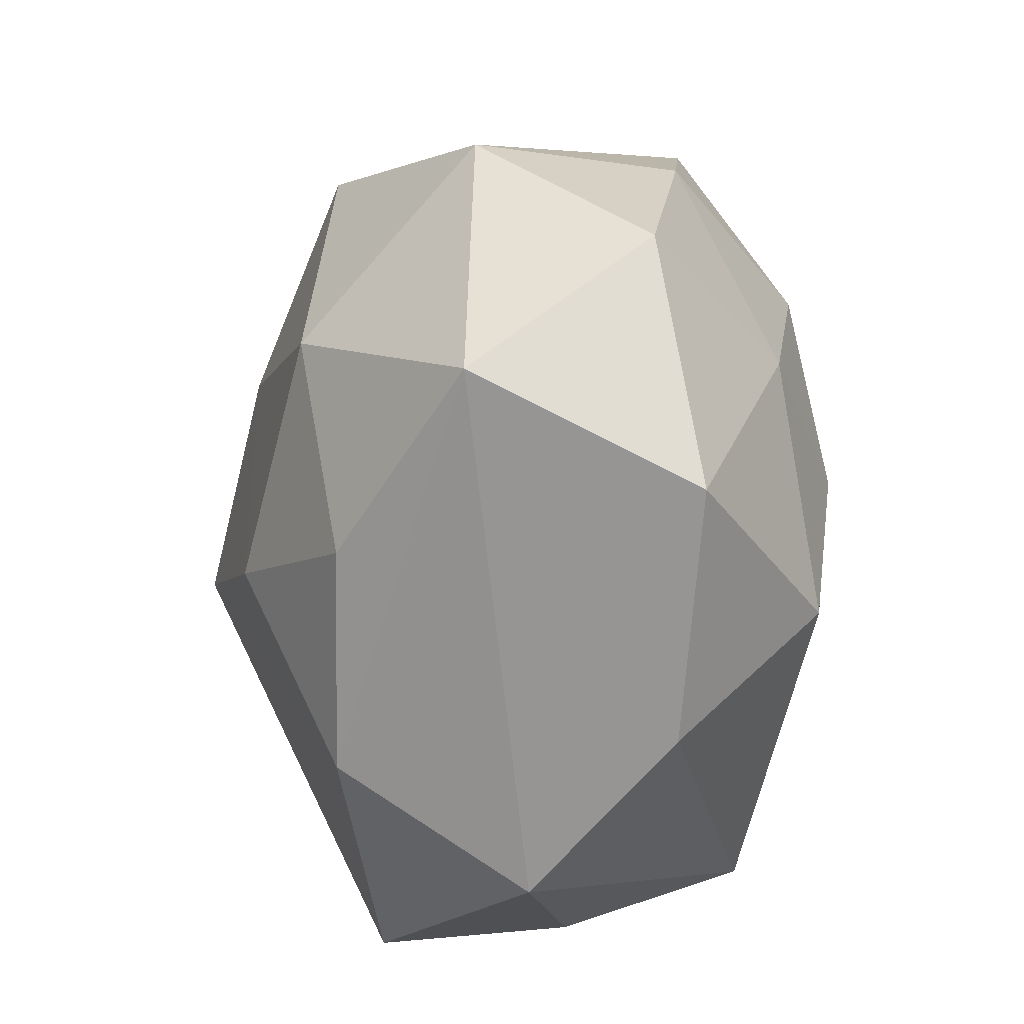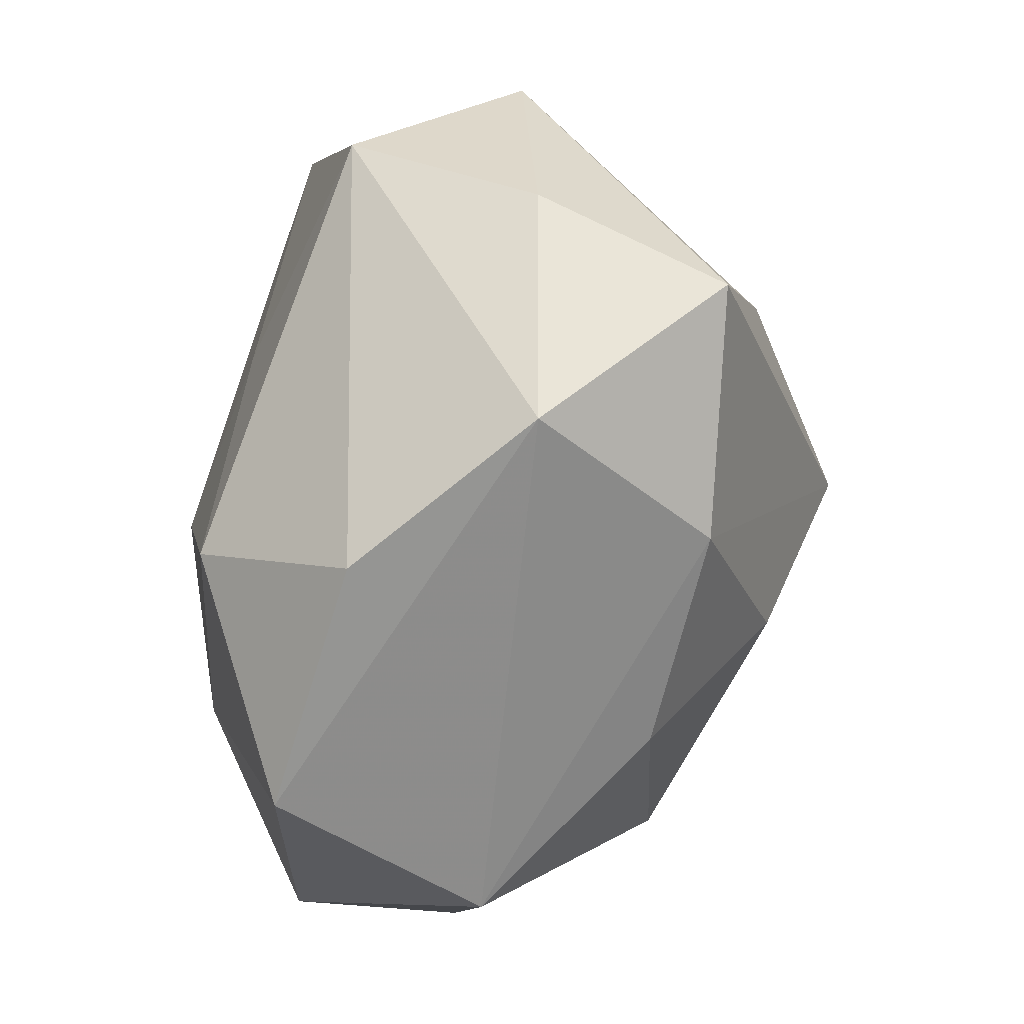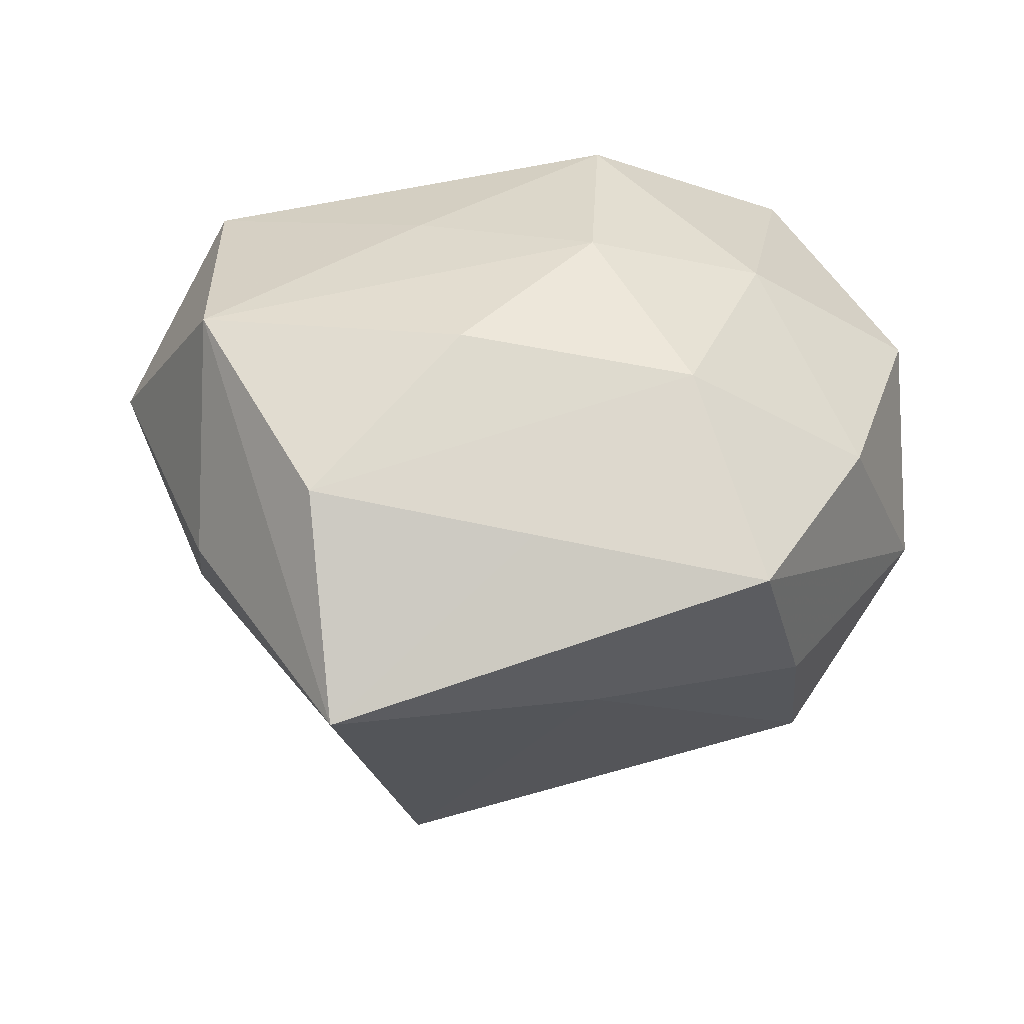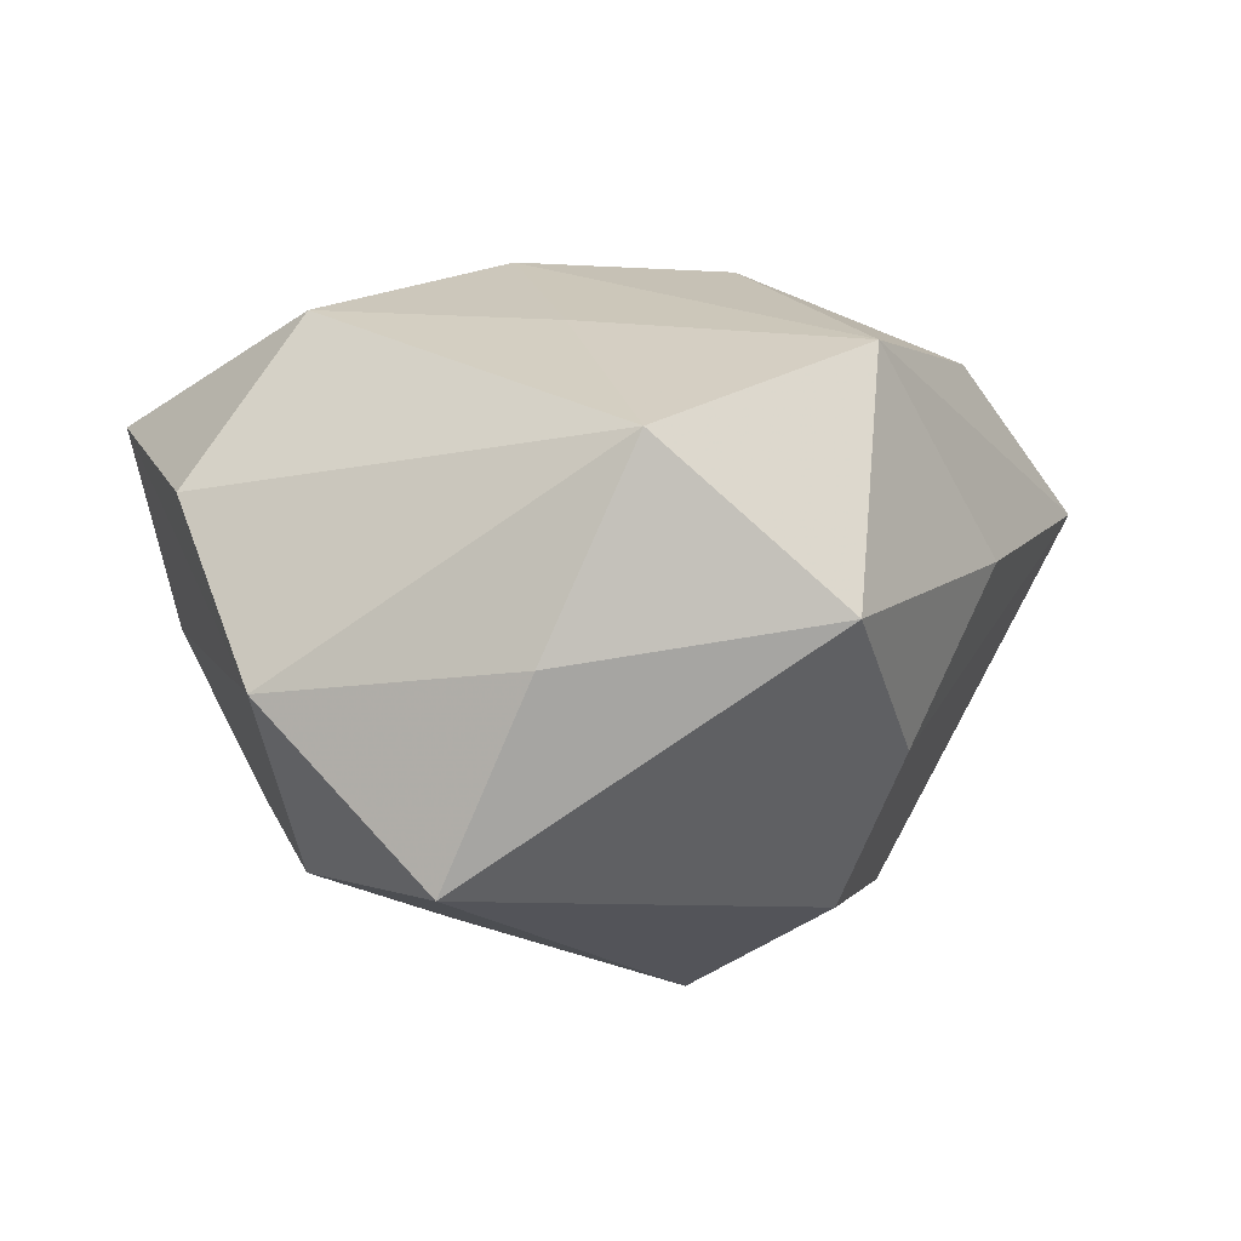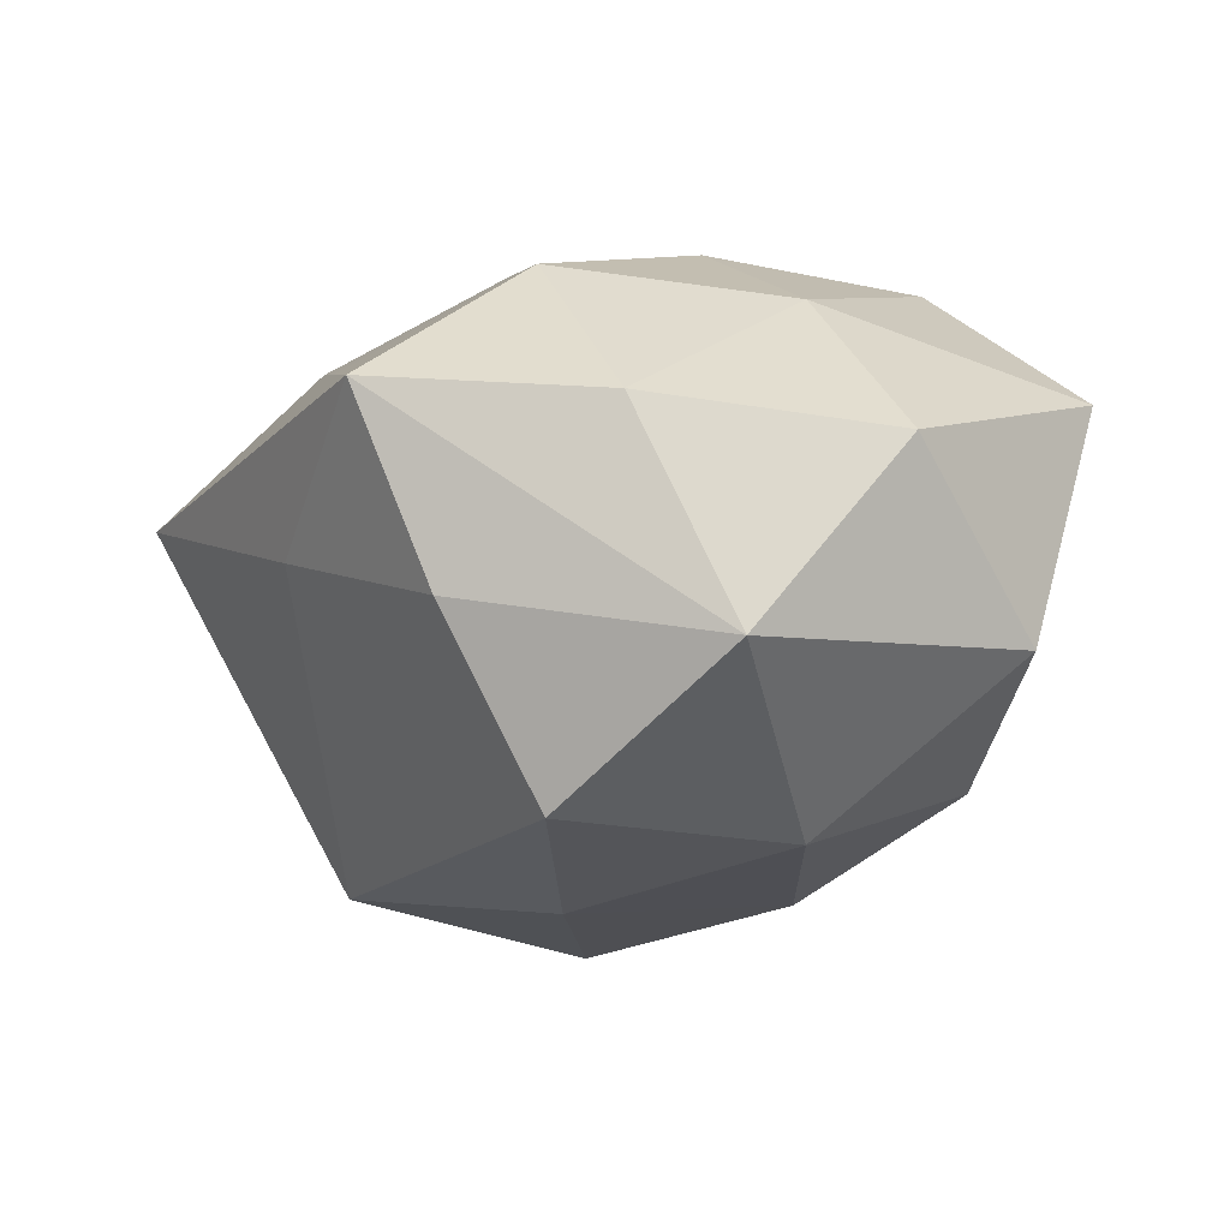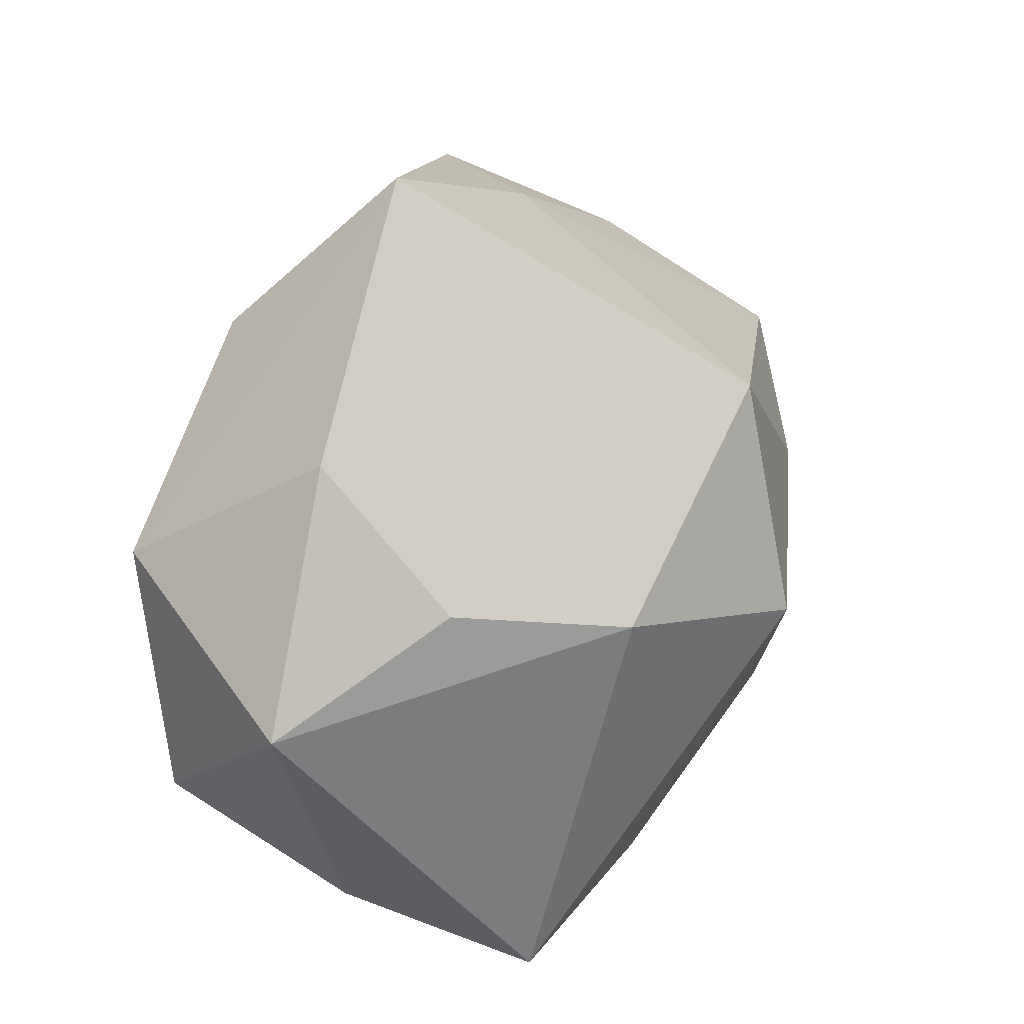
<metadata>
{"format":"obj","ext":"obj","renderer":"f3d","projection":"perspective","resolution":1024,"background":"white","views":[{"elev":-60.6,"azim":-89.7,"up":"+Y"},{"elev":-77.9,"azim":77.5,"up":"+Y"},{"elev":41.7,"azim":-169.7,"up":"+Z"},{"elev":12.2,"azim":63.0,"up":"+Z"},{"elev":-2.3,"azim":-96.7,"up":"+Z"},{"elev":33.3,"azim":109.5,"up":"+Y"}]}
</metadata>
<code>
v 0.009382 -0.005994 0.02068
v 0.006789 -0.02407 -0.01553
v -0.005662 -0.002703 0.02311
v -0.001756 -0.009856 -0.02327
v 0.01378 -0.03034 -0.001107
v 0.01188 0.02374 0.0163
v -0.01883 -0.007781 0.01808
v -0.02345 0.02288 0.01201
v 0.002614 0.01054 0.02253
v -0.02608 0.01743 -0.002172
v -0.0205 -0.007336 -0.01818
v 0.0004079 -0.03013 0.009648
v 0.02399 0.009171 0.02009
v 0.02027 0.008886 -0.0189
v -0.03406 -0.001213 -0.004871
v -0.03145 -0.01249 0.008114
v -0.003588 -0.01911 0.02073
v -0.02533 -0.02159 -0.005512
v 0.02776 -0.01705 0.001915
v -0.01876 -0.02738 0.01125
v 0.004868 0.02183 -0.02302
v 0.02488 -0.02251 -0.0126
v 0.007907 0.03607 0.00397
v -0.009936 -0.02074 -0.01511
v -0.0156 0.00994 0.02064
v 0.007685 0.004155 -0.0277
v 0.03401 0.002043 0.004426
v -0.02619 0.01035 -0.01619
v 0.02281 0.01954 0.004485
v -0.02913 0.005684 0.01072
v -0.01091 0.02667 0.0006506
v 0.02776 -0.009729 0.01628
v -0.009459 0.007572 -0.02327
v 0.02605 0.01081 -0.006797
v -0.005478 0.02335 0.01421
f 17 12 32
f 20 12 17
f 22 14 27
f 5 32 12
f 5 20 18
f 12 20 5
f 2 5 18
f 22 5 2
f 34 14 21
f 29 27 34
f 34 27 14
f 21 14 26
f 26 14 22
f 22 2 26
f 26 2 4
f 18 20 16
f 6 25 9
f 13 6 9
f 32 27 13
f 13 27 29
f 19 5 22
f 32 5 19
f 22 27 19
f 19 27 32
f 24 2 18
f 4 2 24
f 18 11 24
f 24 11 4
f 15 16 30
f 18 16 15
f 15 11 18
f 28 11 15
f 9 25 3
f 3 13 9
f 30 25 8
f 8 15 30
f 33 11 28
f 33 28 21
f 21 26 33
f 33 26 4
f 4 11 33
f 1 3 17
f 13 3 1
f 17 32 1
f 32 13 1
f 7 3 25
f 30 16 7
f 7 25 30
f 17 3 7
f 7 20 17
f 7 16 20
f 25 6 35
f 35 8 25
f 28 15 10
f 15 8 10
f 31 10 8
f 21 28 31
f 28 10 31
f 8 35 23
f 23 31 8
f 23 35 6
f 21 31 23
f 29 34 23
f 23 34 21
f 23 13 29
f 6 13 23

</code>
